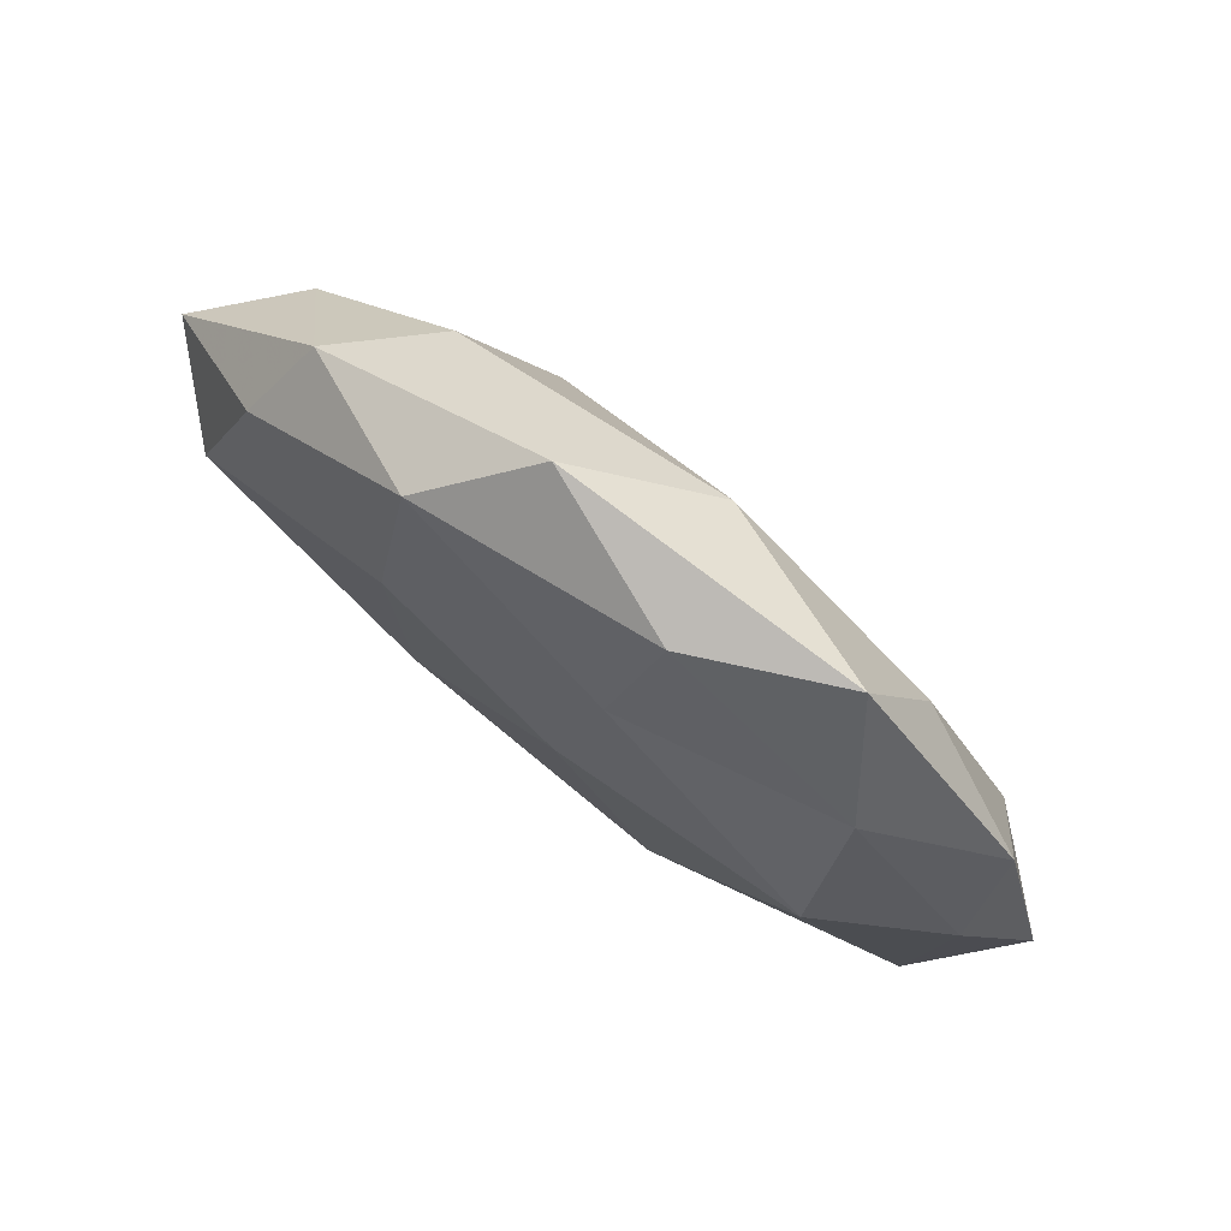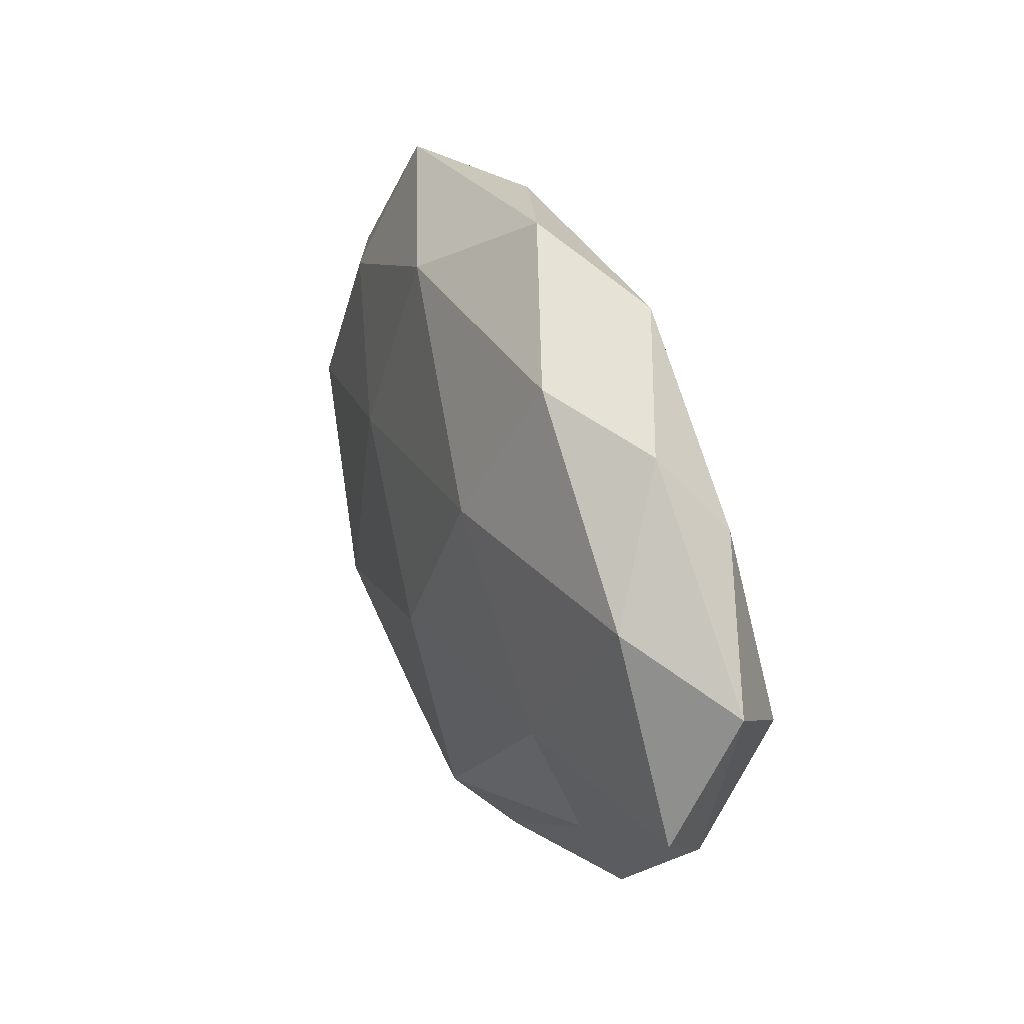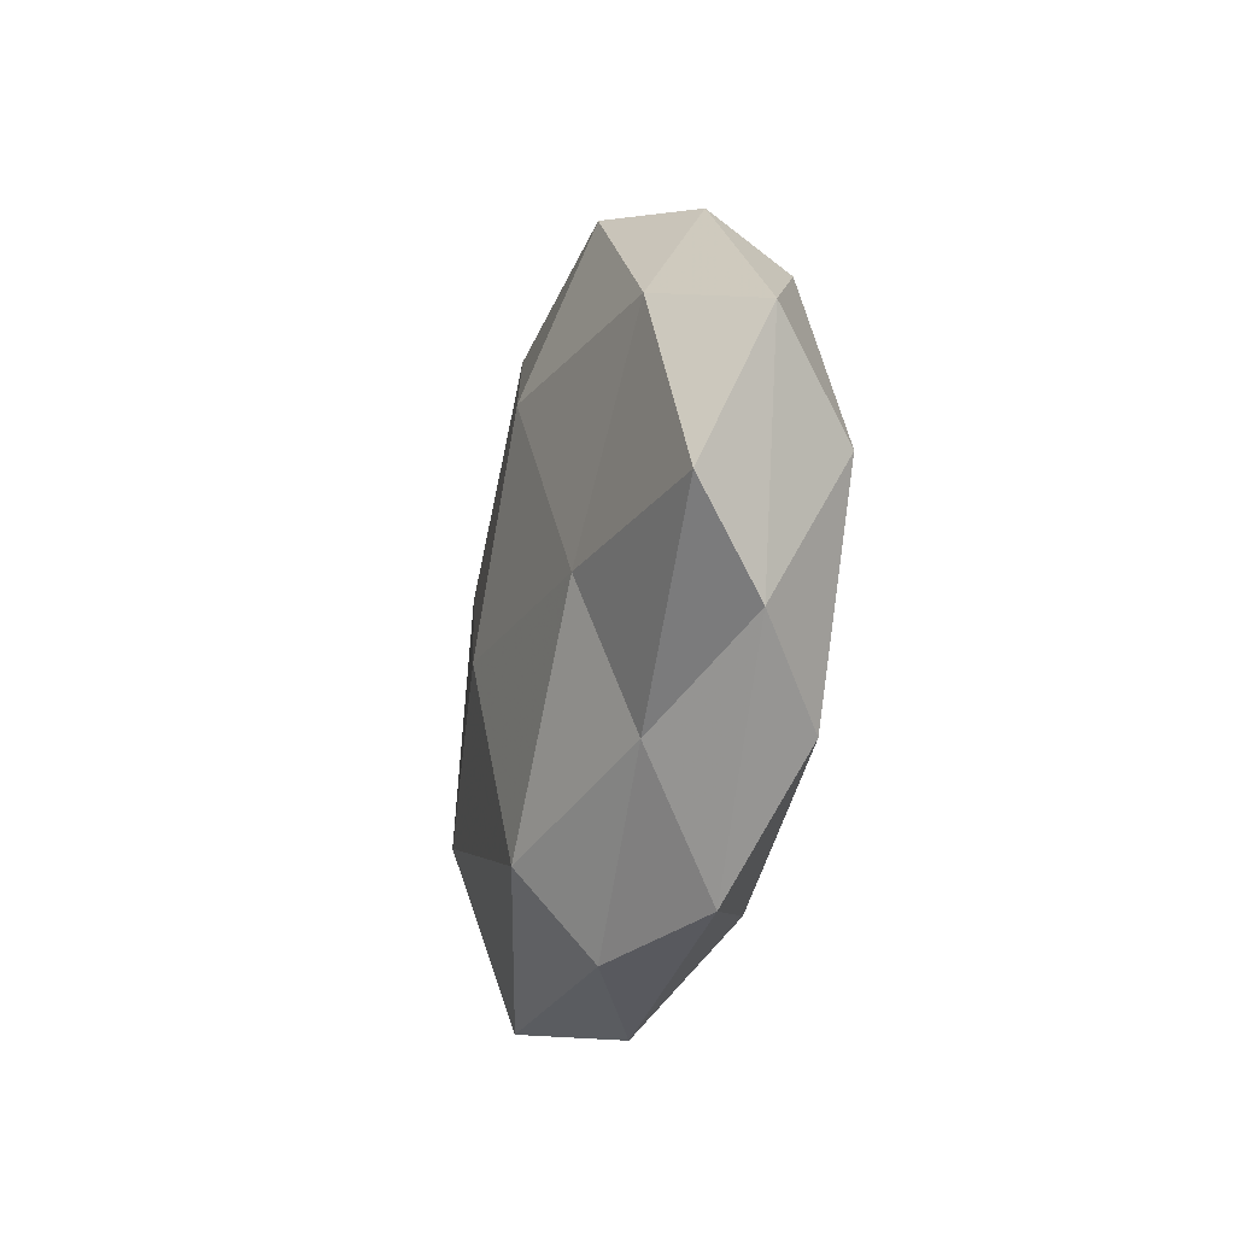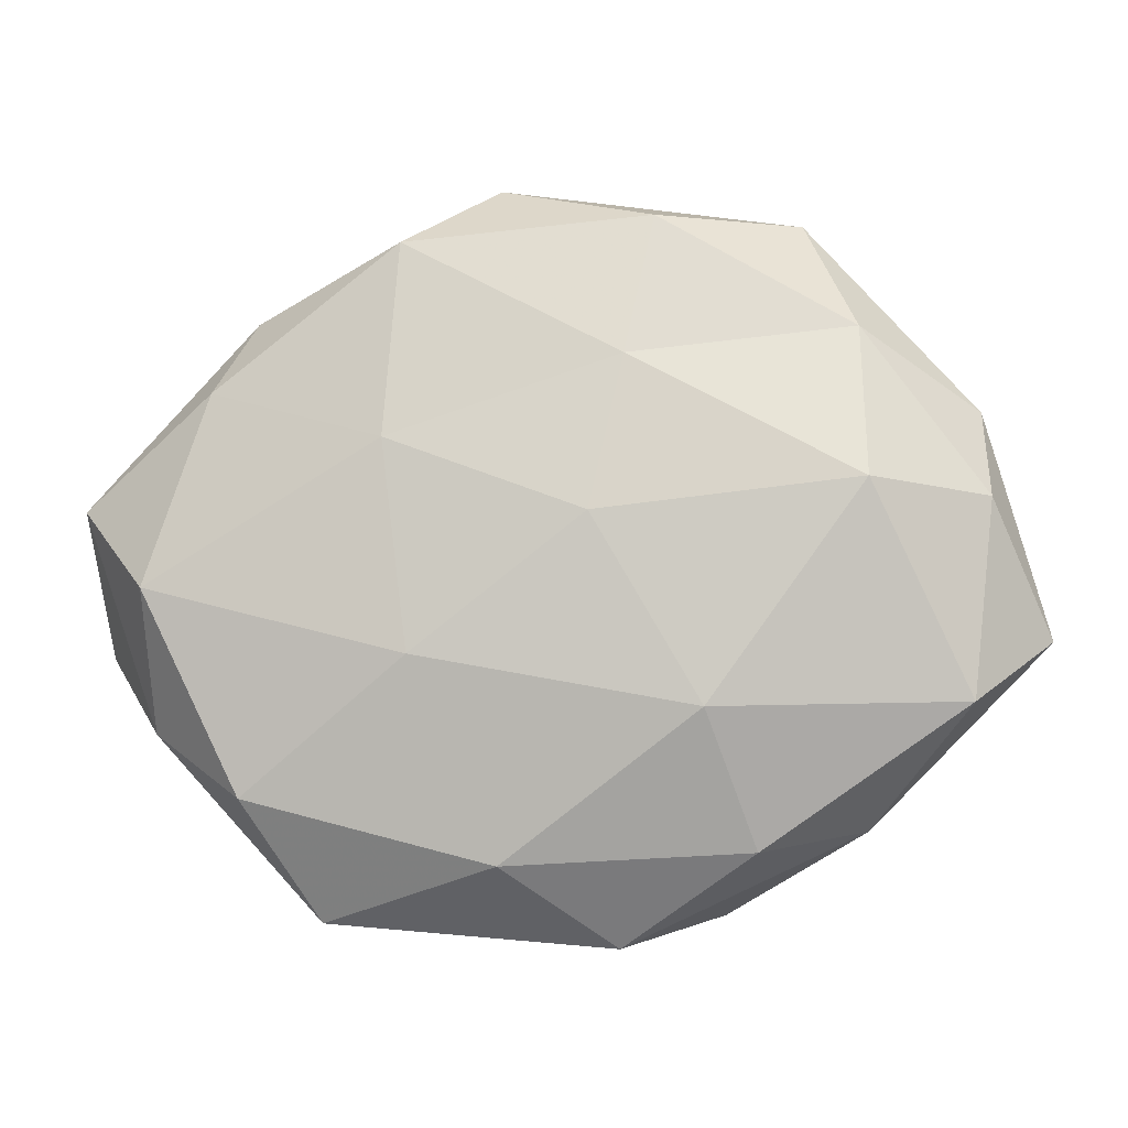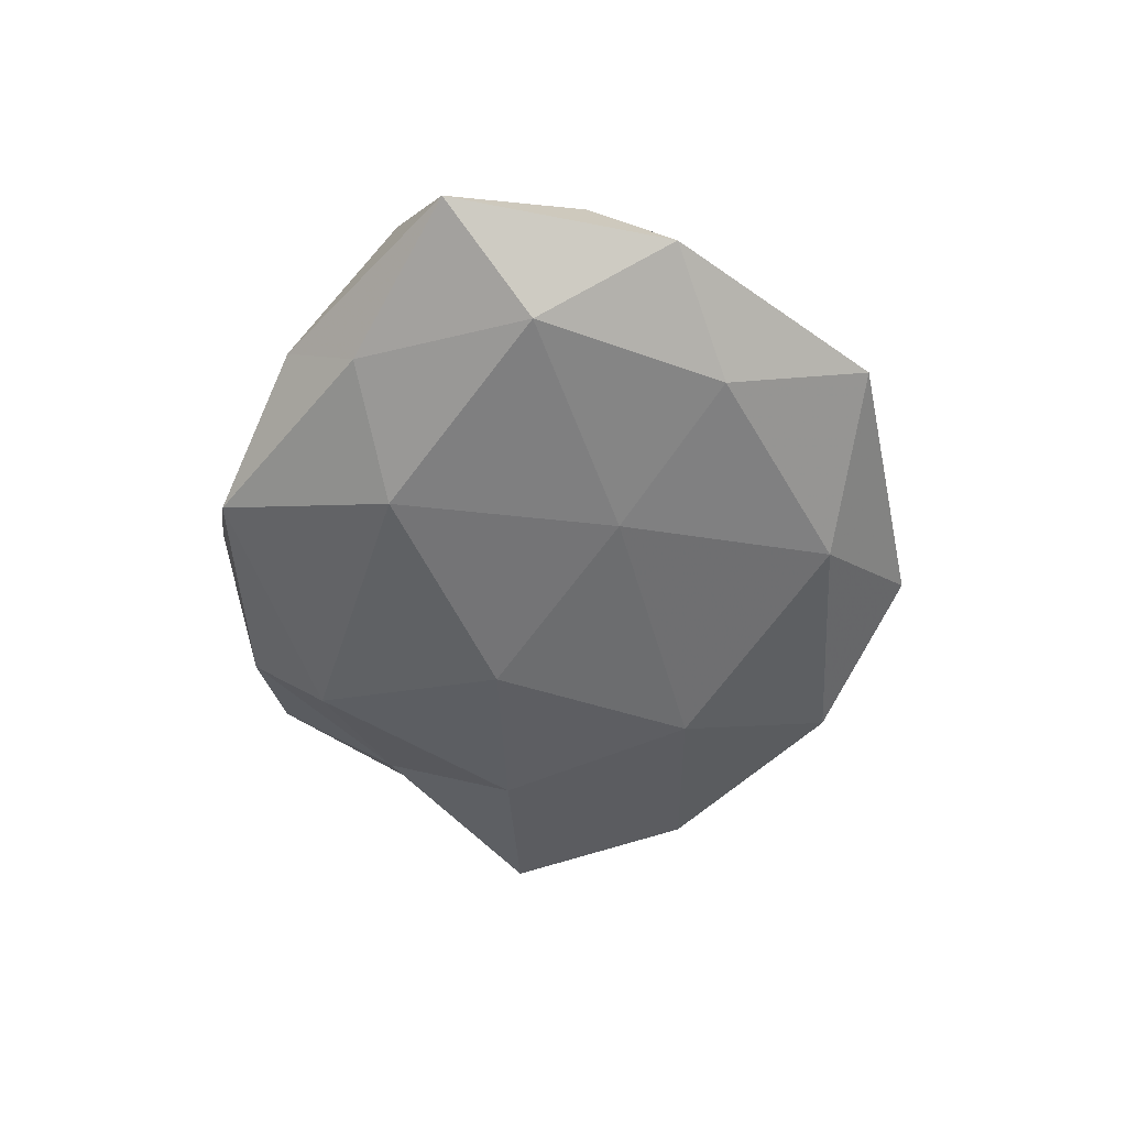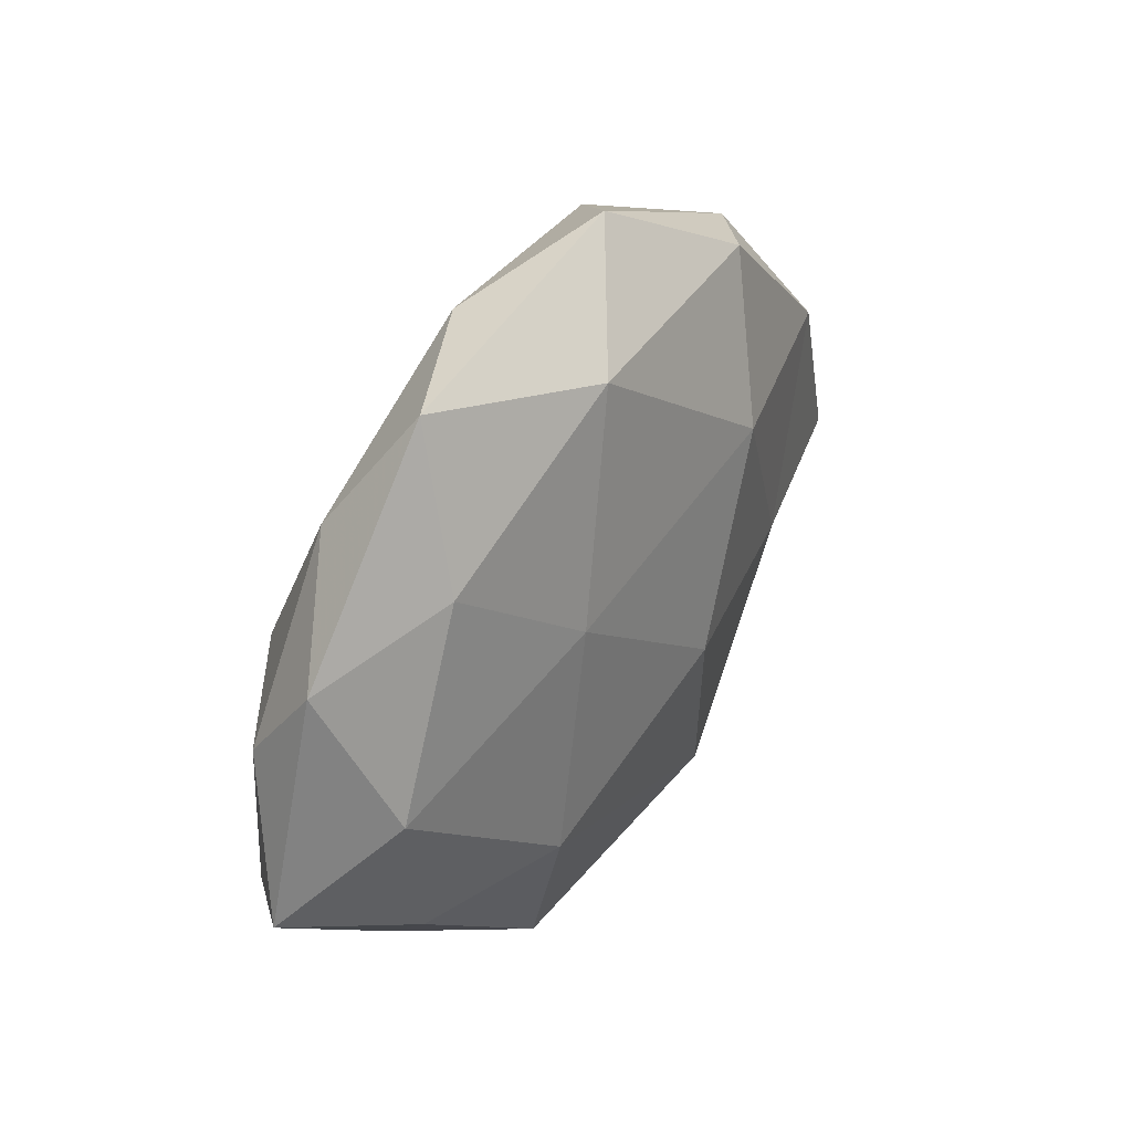
<metadata>
{"format":"obj","ext":"obj","renderer":"f3d","projection":"perspective","resolution":1024,"background":"white","views":[{"elev":77.4,"azim":36.9,"up":"+Y"},{"elev":33.4,"azim":-113.8,"up":"+Y"},{"elev":-24.7,"azim":-102.0,"up":"+Y"},{"elev":-4.8,"azim":4.9,"up":"+Y"},{"elev":-49.8,"azim":94.7,"up":"+Z"},{"elev":40.0,"azim":122.7,"up":"+Y"}]}
</metadata>
<code>
v 0.02324 -0.03277 0.008544
v 0.00417 0.0063 0.01575
v -0.03203 -0.02607 -0.005441
v -0.0104 -0.03203 -0.014
v 0.03607 0.009983 0.01487
v -0.04601 0.01449 -0.008102
v 0.04603 0.0016 -0.01007
v 0.05016 0.01934 -0.001626
v -0.01141 -0.0422 -0.00528
v 0.008111 0.02499 0.01184
v 0.03394 0.02417 -0.008841
v -0.03723 0.03094 0.0003802
v -0.04126 0.02132 0.008323
v -0.04877 -0.01905 0.002465
v -0.007531 0.04723 -0.001017
v 0.007084 0.03657 -0.01077
v -0.01814 0.0165 -0.01557
v -0.01674 -0.01001 0.01499
v 0.05816 -0.008224 -0.0008733
v -0.01994 0.01523 0.0136
v 0.03999 -0.021 -0.007198
v 0.02904 0.04234 -0.001855
v 0.05061 0.00846 0.006188
v -0.05804 0.007904 0.001769
v 0.01733 -0.01613 0.01584
v 0.03623 -0.03047 0.000519
v 0.01694 0.009892 -0.01435
v -0.03705 -0.02661 0.01056
v -0.00669 -0.03433 0.0109
v 0.006927 -0.0443 0.001818
v -0.03166 -0.009009 -0.01217
v -0.005023 -0.007747 -0.01759
v -0.0256 0.03565 -0.00843
v 0.01919 -0.04086 -0.00828
v -0.01858 0.03908 0.008861
v 0.04812 -0.01548 0.009414
v 0.01145 0.0424 0.006247
v -0.04872 -0.001989 0.01156
v 0.0354 0.02859 0.00698
v -0.05622 -0.009687 -0.005912
v 0.02348 -0.01833 -0.0151
v -0.02831 -0.04143 0.002691
f 3 4 9
f 5 10 2
f 8 7 11
f 19 7 8
f 2 10 20
f 20 18 2
f 19 21 7
f 8 11 22
f 22 11 16
f 22 16 15
f 23 19 8
f 24 12 6
f 24 13 12
f 5 2 25
f 25 2 18
f 19 26 21
f 11 7 27
f 27 16 11
f 17 16 27
f 1 25 29
f 25 18 29
f 29 18 28
f 26 1 30
f 29 30 1
f 31 4 3
f 6 17 31
f 32 17 27
f 31 32 4
f 31 17 32
f 6 12 33
f 33 12 15
f 15 16 33
f 6 33 17
f 17 33 16
f 9 4 34
f 21 26 34
f 34 30 9
f 26 30 34
f 12 13 35
f 12 35 15
f 10 35 20
f 20 35 13
f 23 5 36
f 23 36 19
f 36 25 1
f 5 25 36
f 36 1 26
f 36 26 19
f 37 22 15
f 10 37 35
f 15 35 37
f 13 38 20
f 38 18 20
f 24 38 13
f 14 38 24
f 14 28 38
f 38 28 18
f 39 10 5
f 8 22 39
f 23 39 5
f 23 8 39
f 39 37 10
f 39 22 37
f 40 3 14
f 40 24 6
f 40 14 24
f 40 31 3
f 40 6 31
f 7 21 41
f 7 41 27
f 4 32 41
f 27 41 32
f 4 41 34
f 34 41 21
f 3 9 42
f 3 42 14
f 14 42 28
f 28 42 29
f 42 9 30
f 42 30 29

</code>
